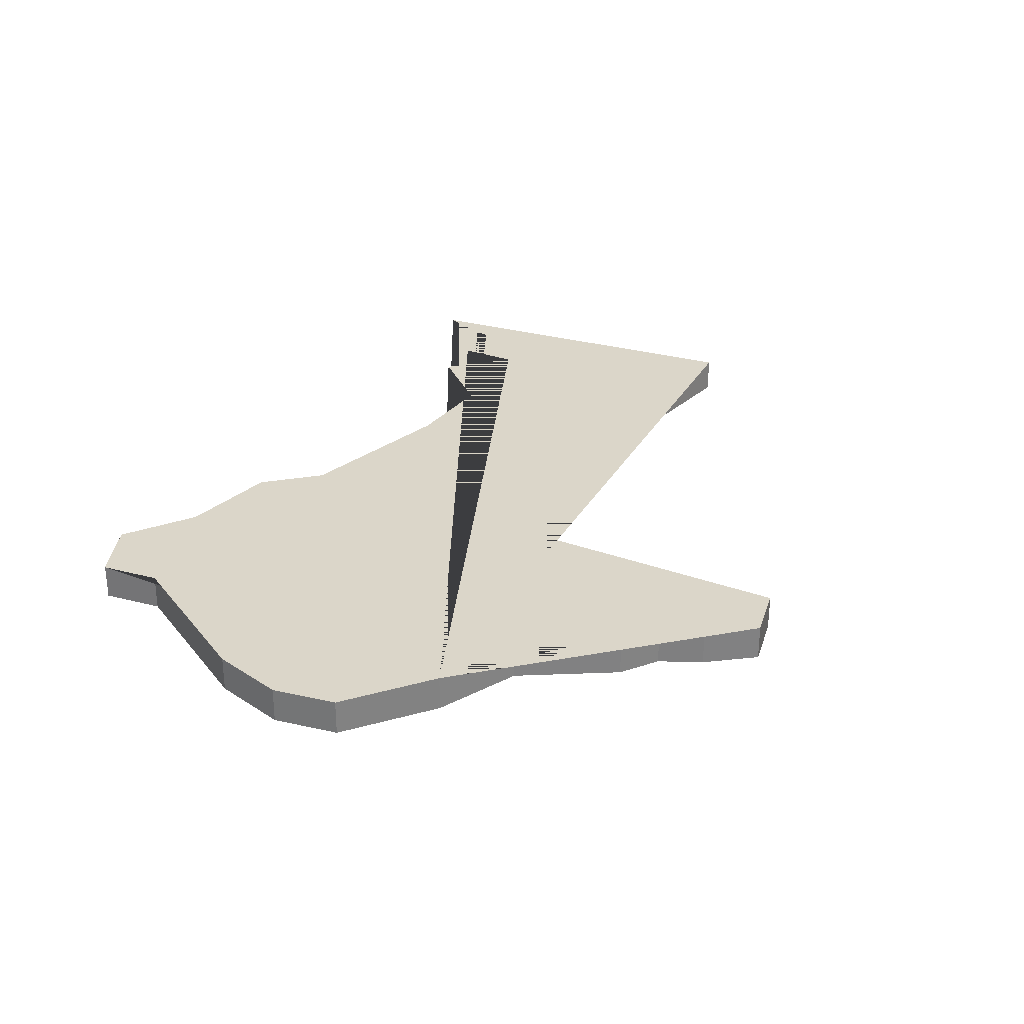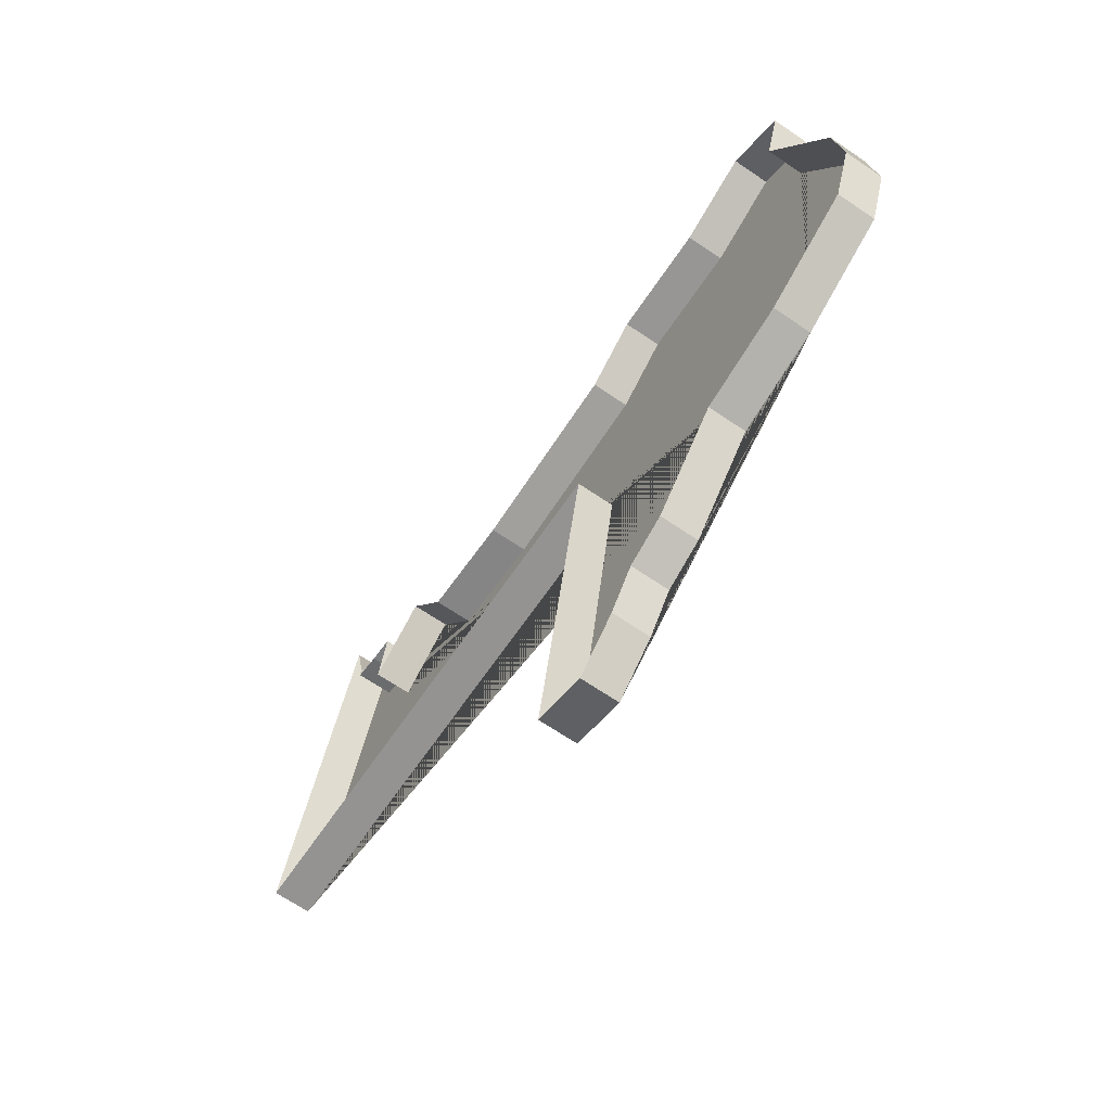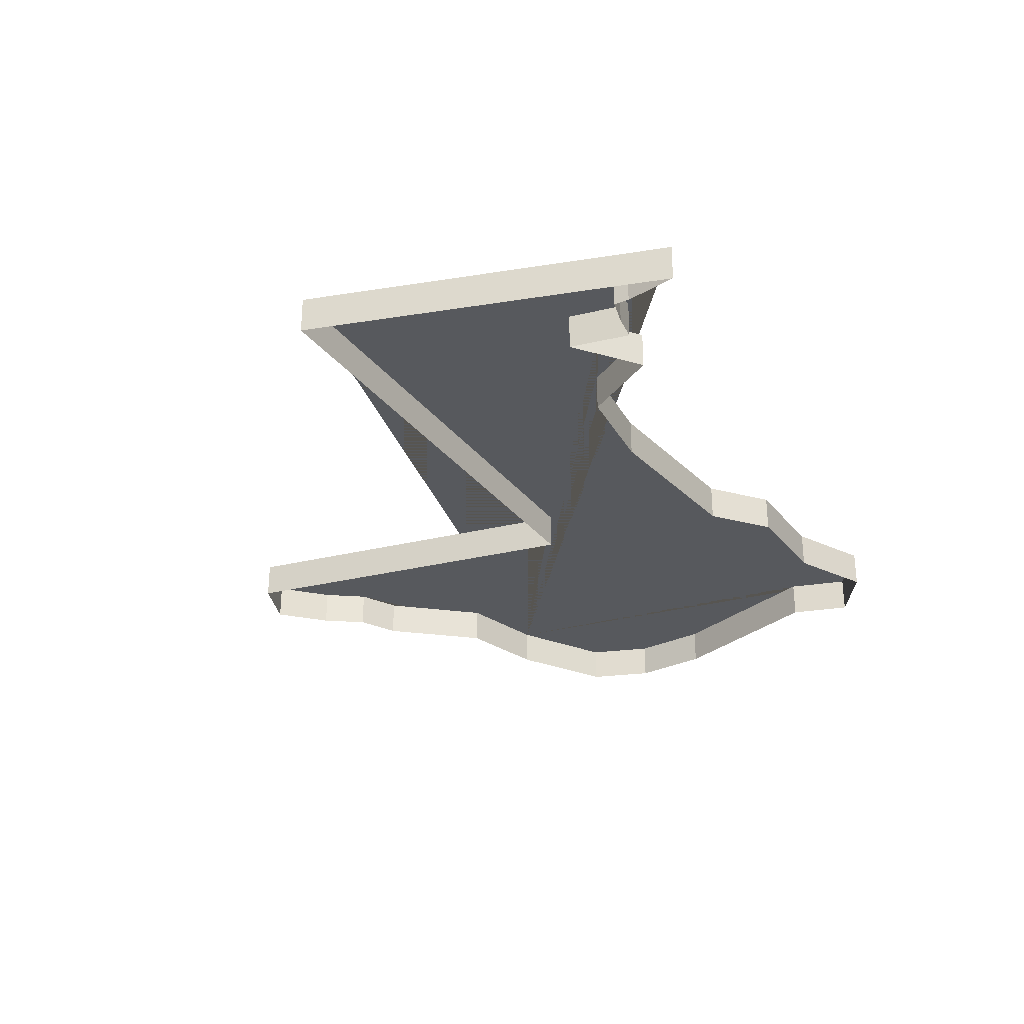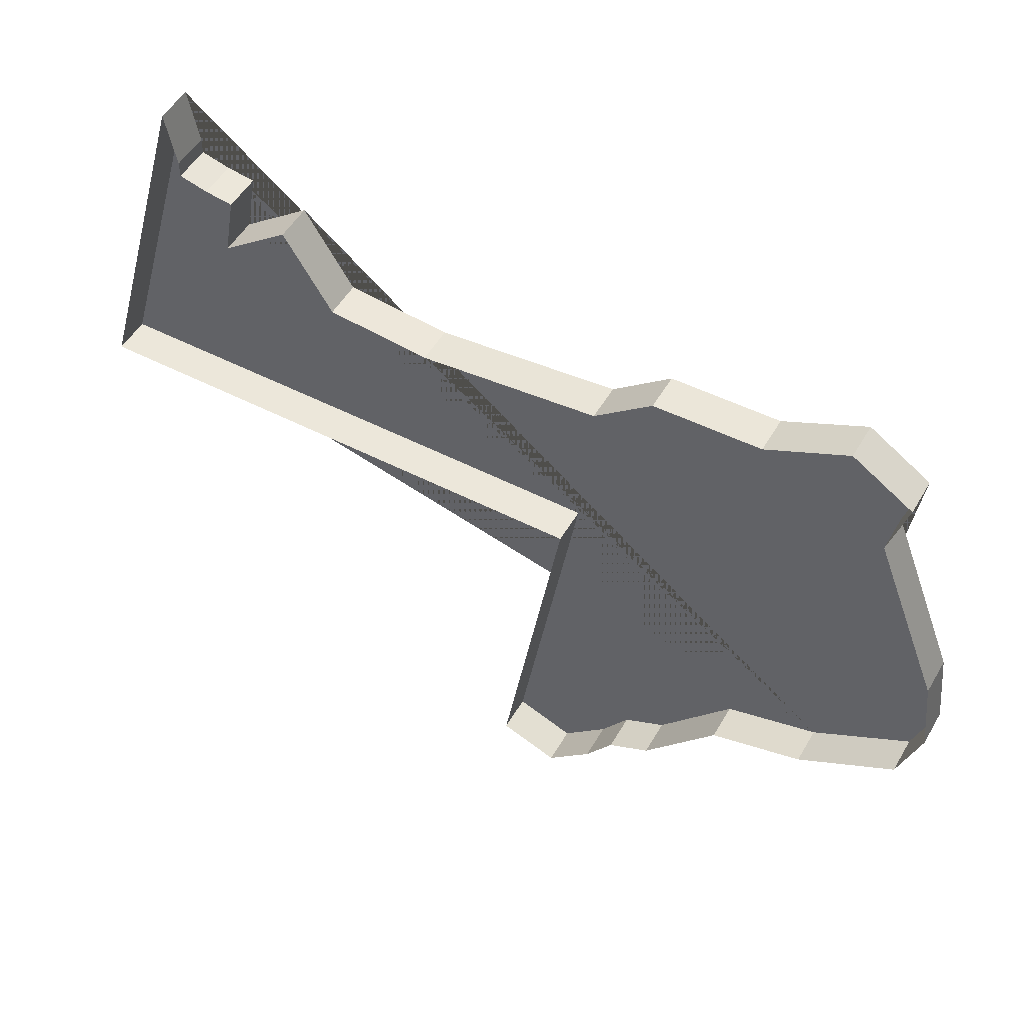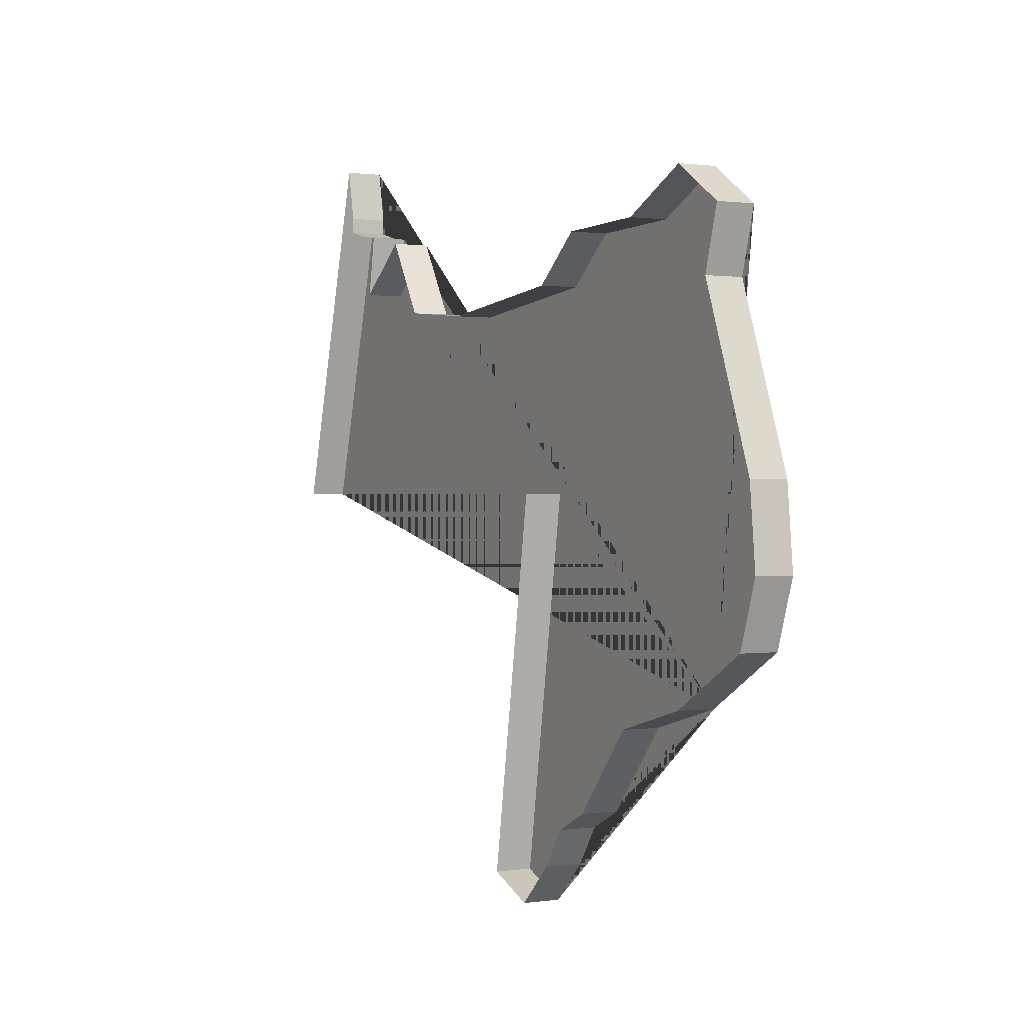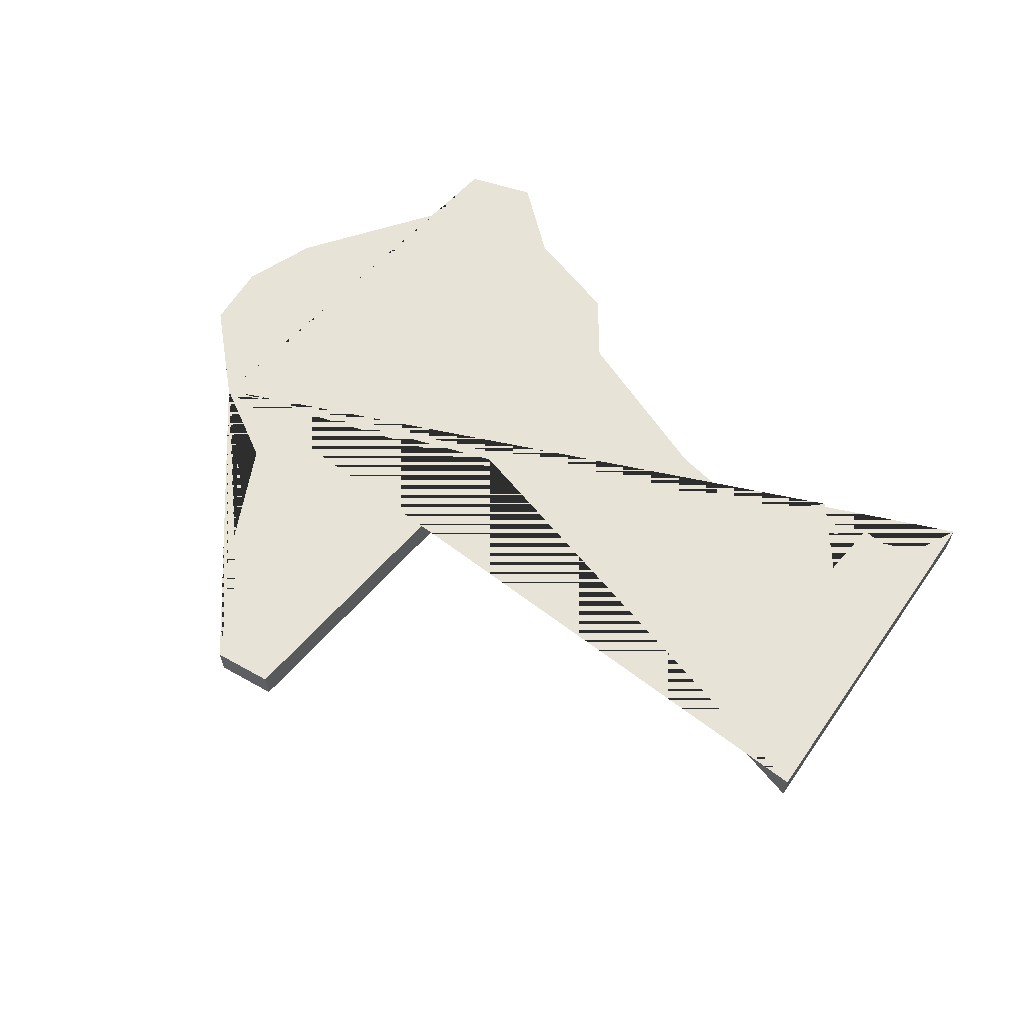
<metadata>
{"format":"obj","ext":"obj","renderer":"f3d","projection":"perspective","resolution":1024,"background":"white","views":[{"elev":29.9,"azim":127.6,"up":"+Y"},{"elev":-66.7,"azim":55.6,"up":"+Z"},{"elev":-29.1,"azim":-60.5,"up":"+Y"},{"elev":51.2,"azim":29.4,"up":"+Z"},{"elev":0.6,"azim":62.0,"up":"+Z"},{"elev":62.4,"azim":-129.2,"up":"+Y"}]}
</metadata>
<code>
v -116.7 -0.000205 29.8
v -115.2 -0.000205 29.5
v -113.7 -0.000205 29.19
v -112.4 -0.000205 27.09
v -109.7 -0.000205 26.83
v -104.9 -0.000205 27.3
v -103.4 -0.000205 28.53
v -100.5 -0.000205 28.6
v -96.7 -0.000205 28.57
v -97.18 -0.000205 26.94
v -95.38 -0.000205 22.33
v -95.15 -0.000205 20.18
v -98.33 -0.000205 16.96
v -100.8 -0.000205 16.29
v -102.8 -0.000205 14.01
v -104.6 -0.000205 12.43
v -105.8 -0.000205 11.31
v -105.7 -0.000205 21.95
v -103.4 0.9998 28.53
v -116.7 0.9998 29.8
v -115.9 0.9998 29.61
v -112.4 0.9998 27.09
v -97.18 0.9998 26.94
v -117 0.9998 31.64
v -105.8 0.9998 11.31
v -98.32 0.9998 29.62
v -104.6 0.9998 12.43
v -95.38 0.9998 22.33
v -95.75 0.9998 18.45
v -119.8 0.9998 21.92
v -117 -0.000205 31.64
v -116.7 -0.000205 30.22
v -115.9 -0.000205 29.61
v -115.5 -0.000205 27.84
v -98.32 -0.000205 29.62
v -95.75 -0.000205 18.45
v -103.9 -0.000205 13.47
v -107.4 -0.000205 11.91
v -119.8 -0.000205 21.92
v -104.9 0.9998 27.3
v -98.33 0.9998 16.96
v -100.8 0.9998 16.29
v -100.5 0.9998 28.6
v -115.5 0.9998 27.84
v -113.7 0.9998 29.19
v -115.2 0.9998 29.5
v -102.8 0.9998 14.01
v -96.7 0.9998 28.57
v -116.7 0.9998 30.22
v -109.7 0.9998 26.83
v -107.4 0.9998 11.91
v -103.9 0.9998 13.47
v -95.15 0.9998 20.18
v -105.7 0.9998 21.95
f 41 42 47 52 27 25 51 54 30 24 49 20 21 46 44 45 22 50 40 19 43 26 48 23 28 53 29
f 9 10 23 48
f 15 37 52 47
f 13 14 42 41
f 35 9 48 26
f 31 32 49 24
f 38 18 54 51
f 1 33 21 20
f 16 17 25 27
f 32 1 20 49
f 18 39 30 54
f 7 8 43 19
f 37 16 27 52
f 33 2 46 21
f 39 31 24 30
f 34 3 45 44
f 10 11 28 23
f 4 5 50 22
f 2 34 44 46
f 11 12 53 28
f 5 6 40 50
f 14 15 47 42
f 12 36 29 53
f 17 38 51 25
f 3 4 22 45
f 36 13 41 29
f 6 7 19 40
f 8 35 26 43

</code>
